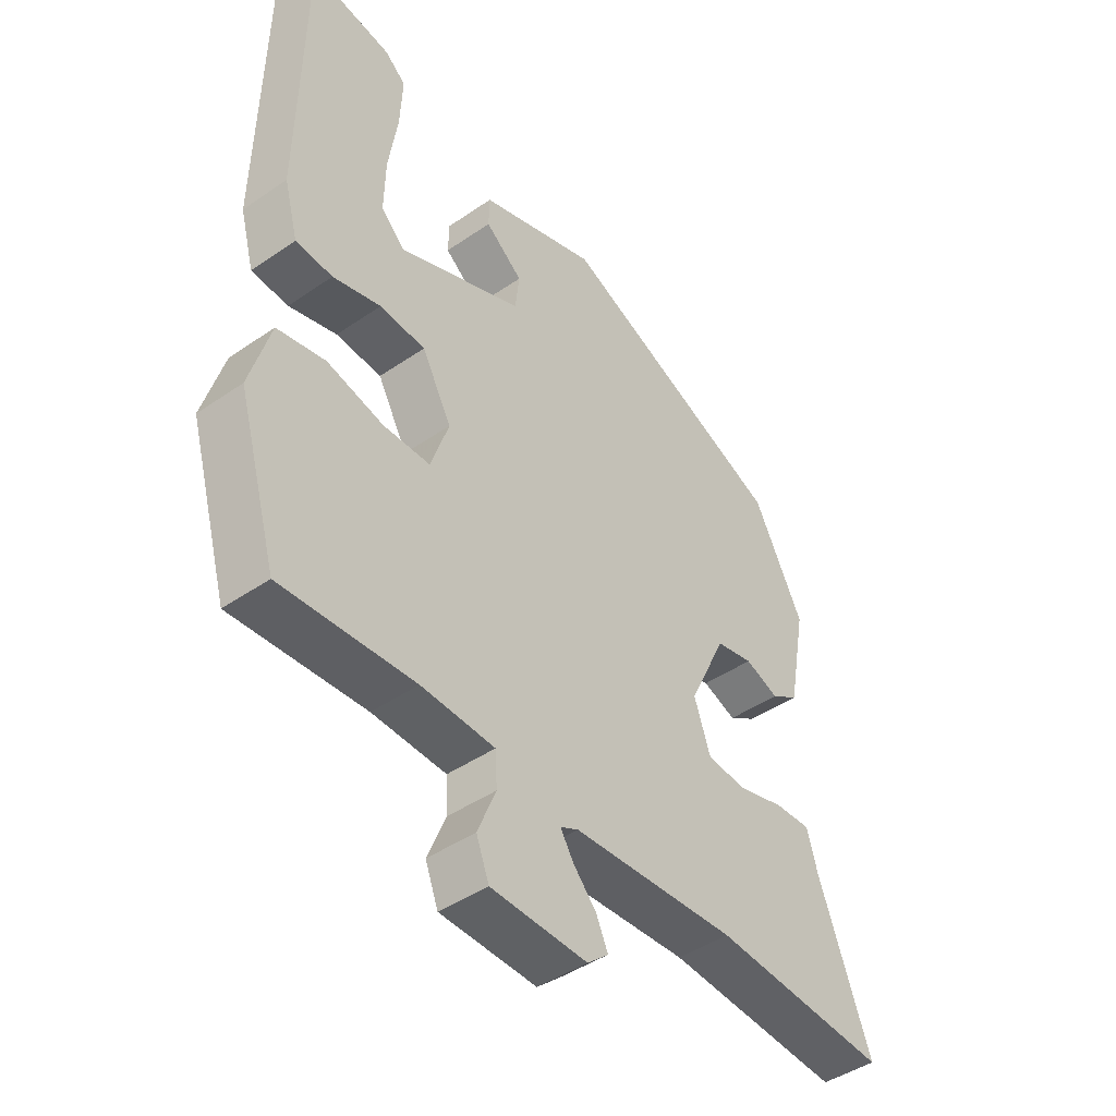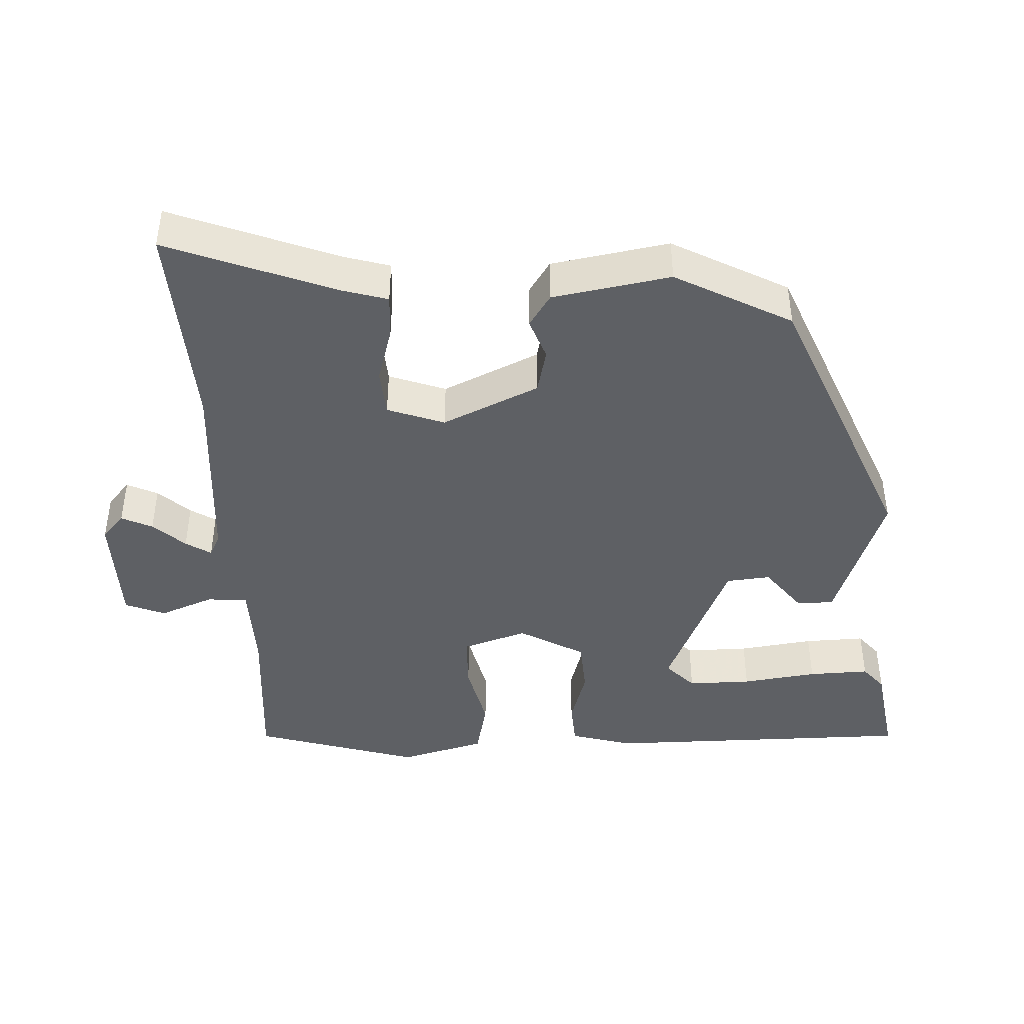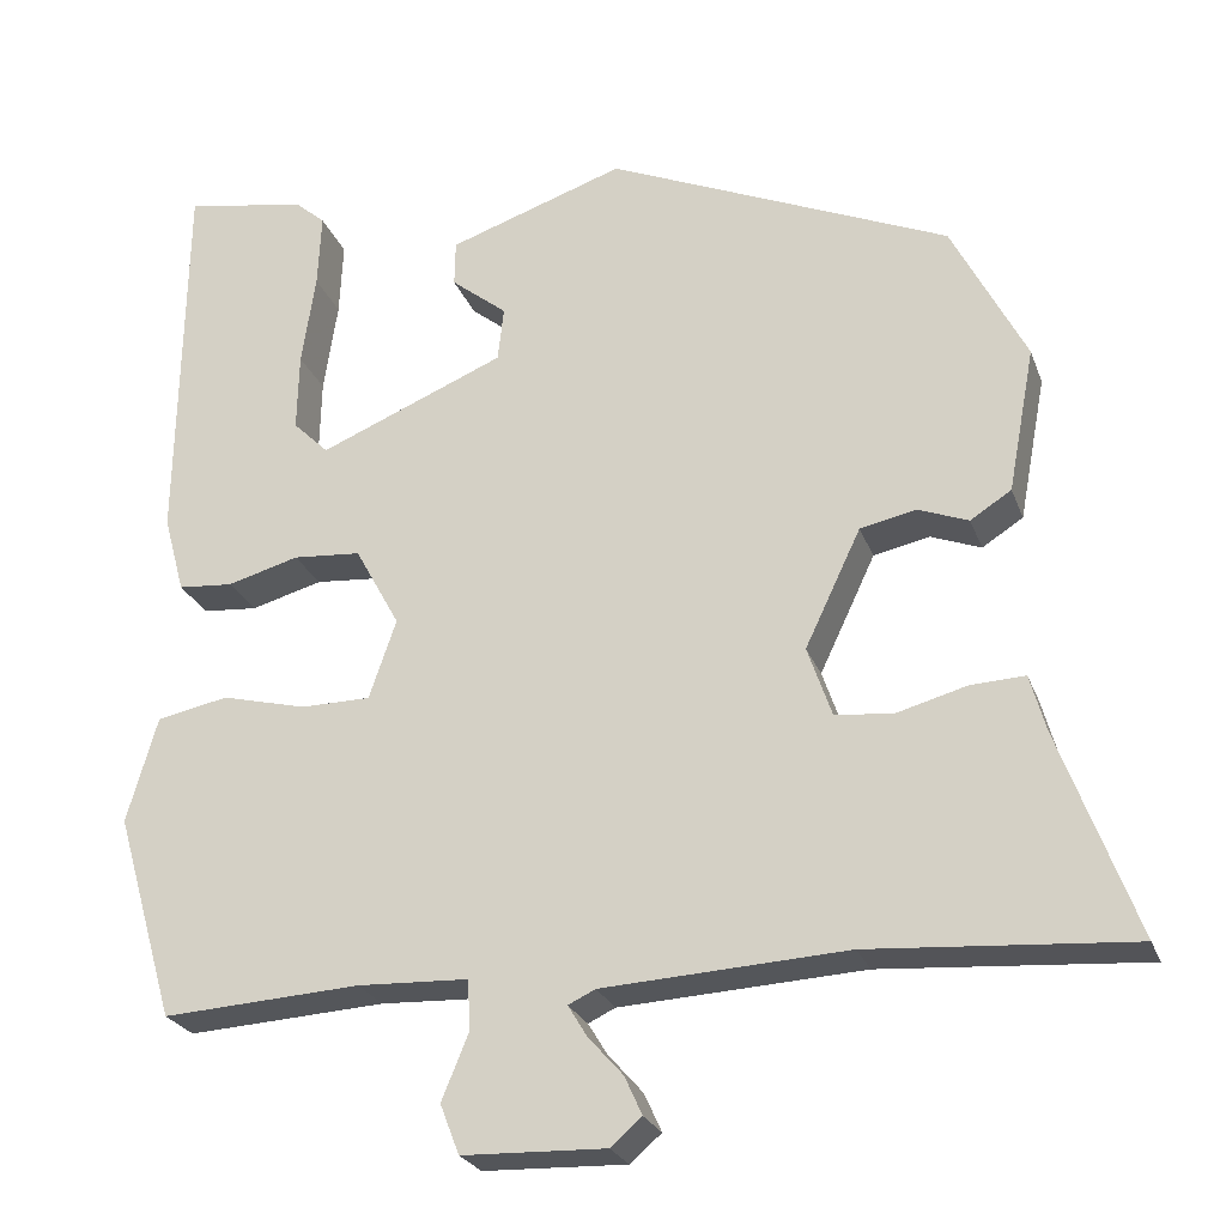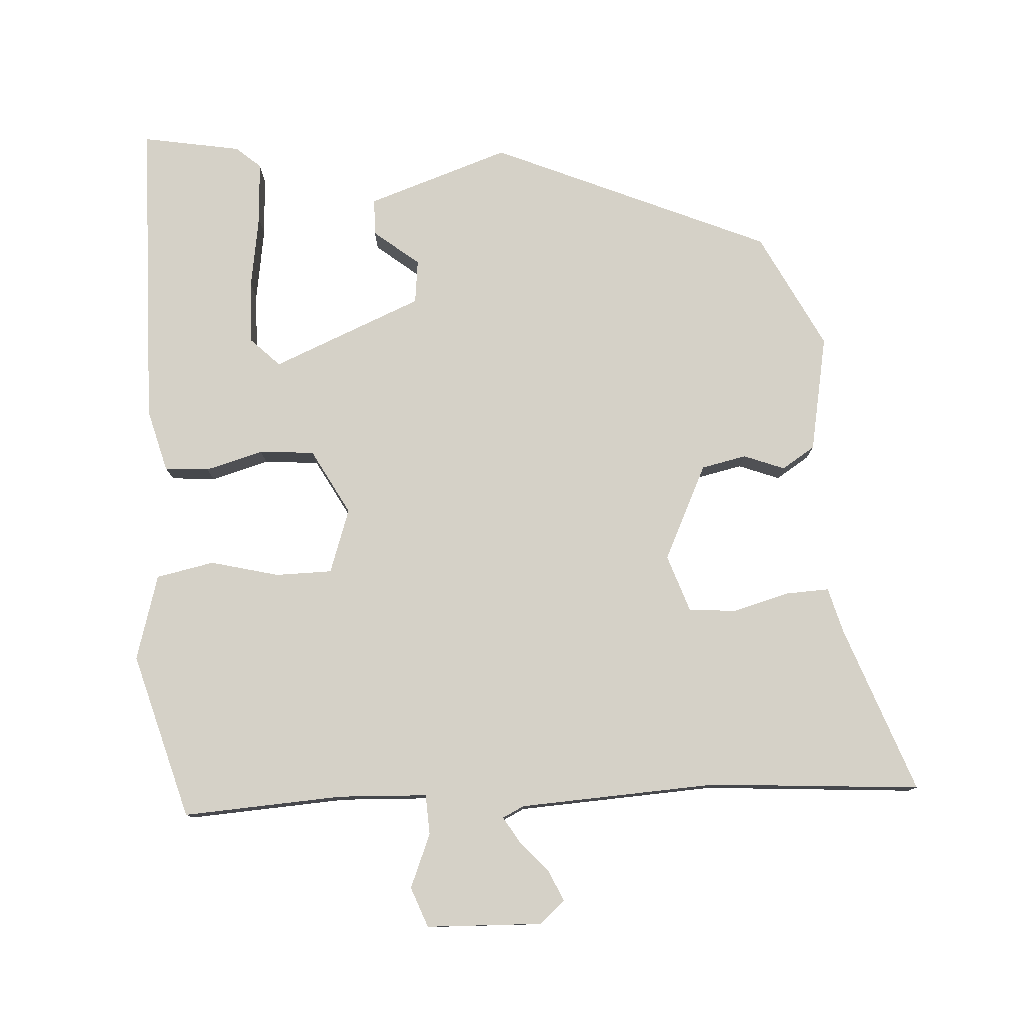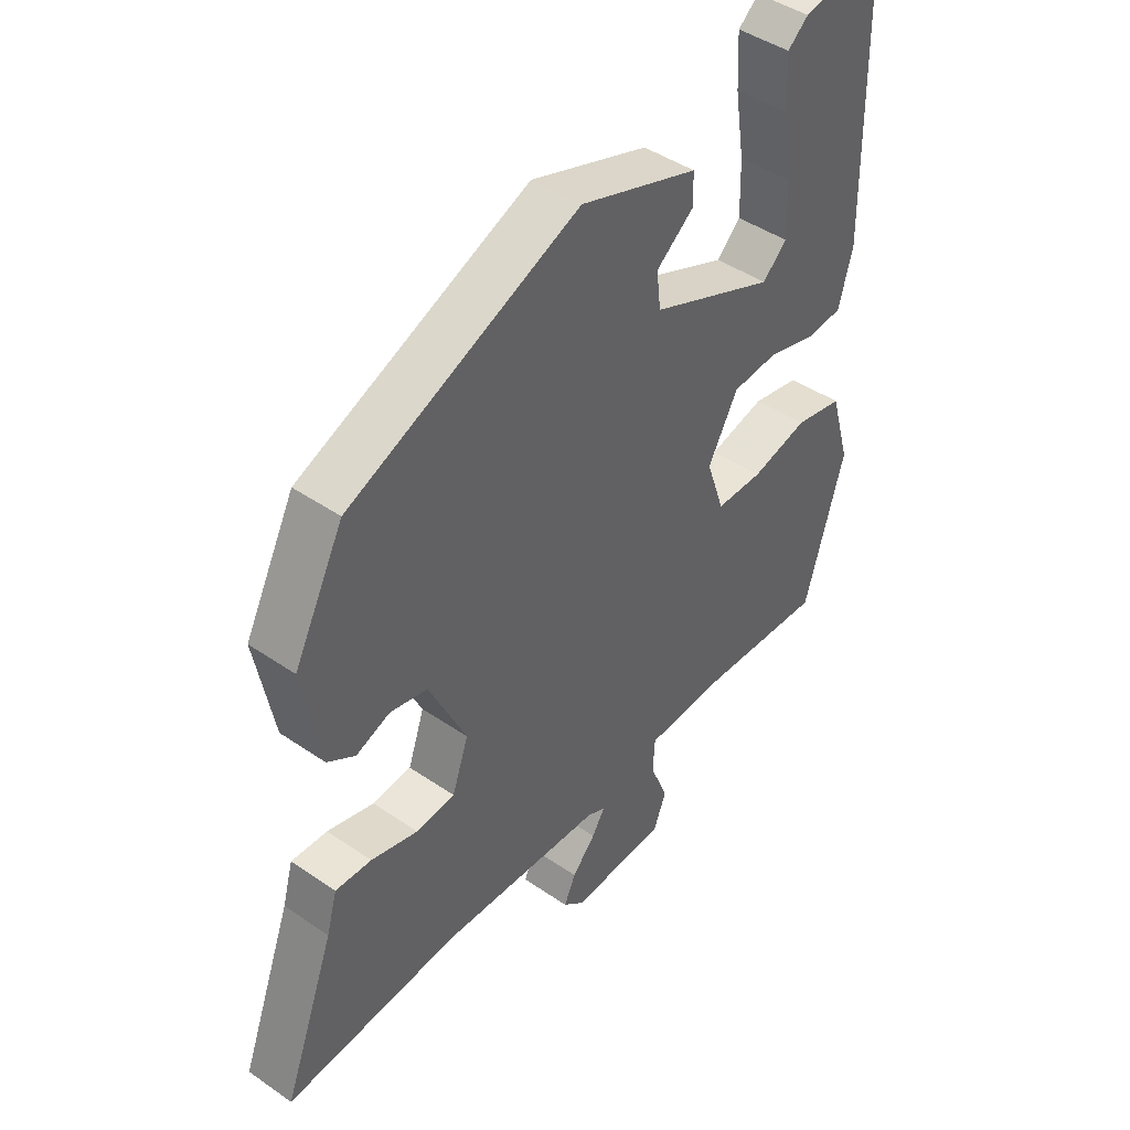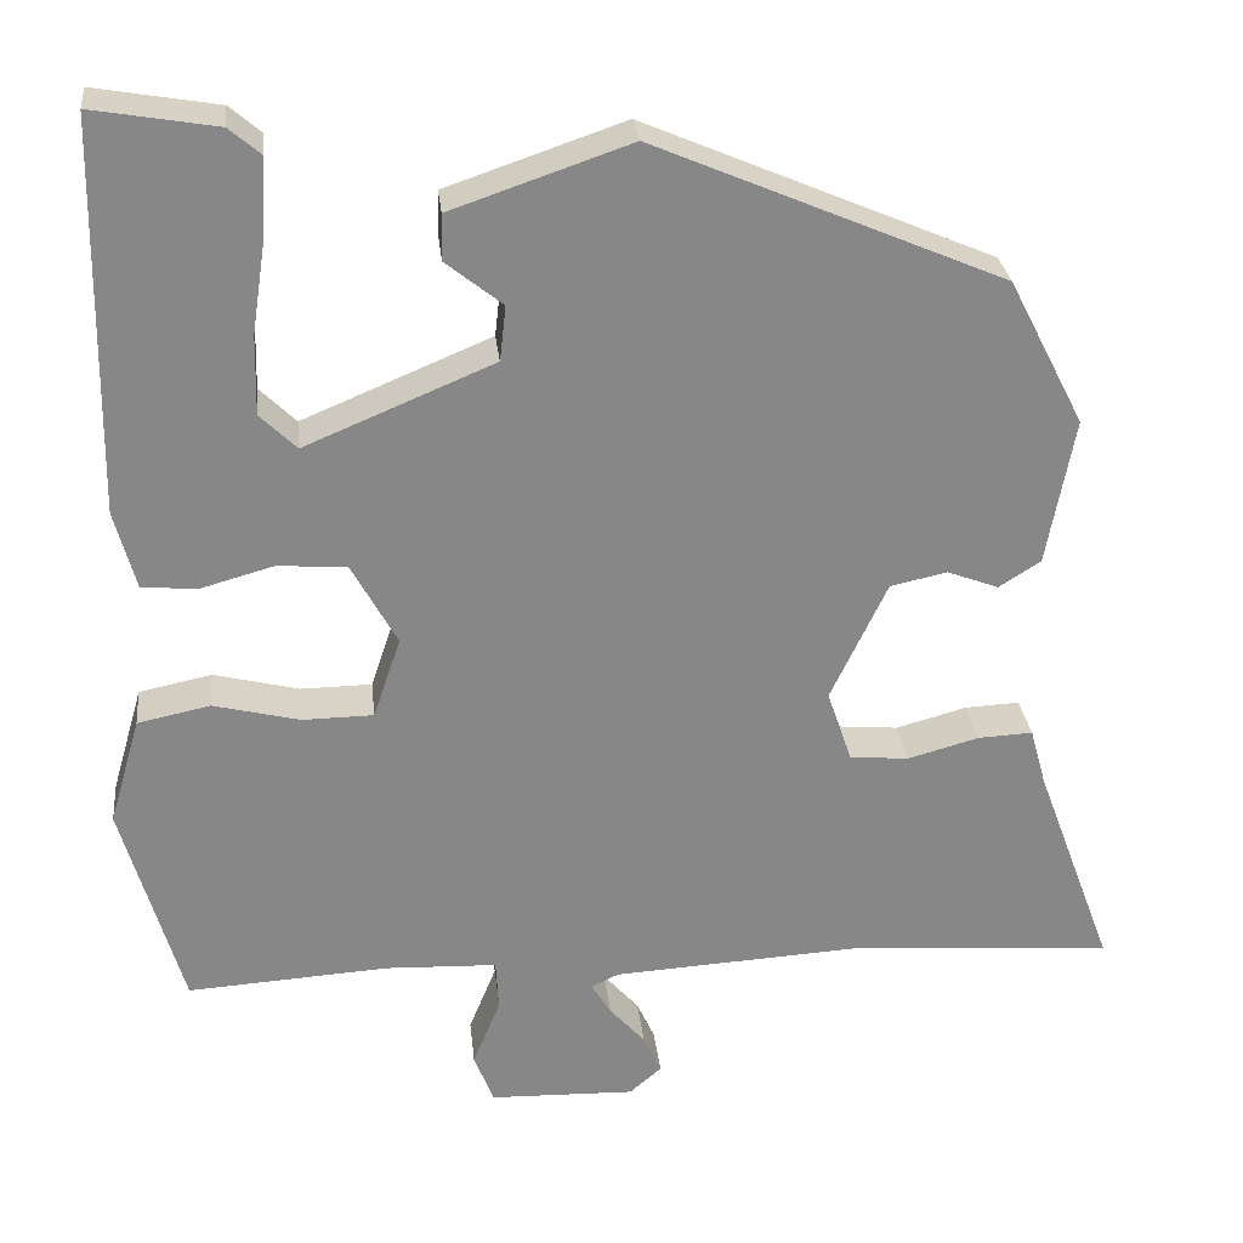
<metadata>
{"format":"obj","ext":"obj","renderer":"f3d","projection":"perspective","resolution":1024,"background":"white","views":[{"elev":-44.3,"azim":128.9,"up":"+Z"},{"elev":-43.1,"azim":-88.1,"up":"+Y"},{"elev":-24.7,"azim":-162.6,"up":"+Z"},{"elev":78.7,"azim":176.8,"up":"+Y"},{"elev":44.1,"azim":-51.1,"up":"+Z"},{"elev":28.0,"azim":173.8,"up":"+Z"}]}
</metadata>
<code>
v -0.326 0.07 -0.488
v -0.626 0.07 -0.509
v -0.538 0.07 -0.272
v -0.52 0.07 -0.207
v -0.458 0.07 -0.21
v -0.378 0.07 -0.232
v -0.311 0.07 -0.226
v -0.283 0.07 -0.145
v -0.347 0.07 -0.01
v -0.411 0.07 0.004
v -0.469 0.07 -0.018
v -0.516 0.07 0.012
v -0.547 0.07 0.178
v -0.462 0.07 0.343
v -0.069 0.07 0.511
v 0.133 0.07 0.442
v 0.134 0.07 0.39
v 0.07 0.07 0.339
v 0.077 0.07 0.277
v 0.29 0.07 0.188
v 0.331 0.07 0.228
v 0.329 0.07 0.318
v 0.313 0.07 0.424
v 0.309 0.07 0.51
v 0.344 0.07 0.54
v 0.484 0.07 0.564
v 0.491 0.07 0.123
v 0.467 0.07 0.034
v 0.404 0.07 0.029
v 0.322 0.07 0.052
v 0.244 0.07 0.046
v 0.193 0.07 -0.047
v 0.224 0.07 -0.138
v 0.304 0.07 -0.139
v 0.401 0.07 -0.115
v 0.483 0.07 -0.132
v 0.518 0.07 -0.253
v 0.45 0.07 -0.489
v 0.223 0.07 -0.475
v 0.097 0.07 -0.48
v 0.094 0.07 -0.537
v 0.125 0.07 -0.613
v 0.103 0.07 -0.67
v -0.061 0.07 -0.675
v -0.097 0.07 -0.644
v -0.077 0.07 -0.6
v -0.037 0.07 -0.555
v -0.015 0.07 -0.519
v -0.046 0.07 -0.504
v -0.326 0 -0.488
v -0.626 0 -0.509
v -0.538 0 -0.272
v -0.52 0 -0.207
v -0.458 0 -0.21
v -0.378 0 -0.232
v -0.311 0 -0.226
v -0.283 0 -0.145
v -0.347 0 -0.01
v -0.411 0 0.004
v -0.469 0 -0.018
v -0.516 0 0.012
v -0.547 0 0.178
v -0.462 0 0.343
v -0.069 0 0.511
v 0.133 0 0.442
v 0.134 0 0.39
v 0.07 0 0.339
v 0.077 0 0.277
v 0.29 0 0.188
v 0.331 0 0.228
v 0.329 0 0.318
v 0.313 0 0.424
v 0.309 0 0.51
v 0.344 0 0.54
v 0.484 0 0.564
v 0.491 0 0.123
v 0.467 0 0.034
v 0.404 0 0.029
v 0.322 0 0.052
v 0.244 0 0.046
v 0.193 0 -0.047
v 0.224 0 -0.138
v 0.304 0 -0.139
v 0.401 0 -0.115
v 0.483 0 -0.132
v 0.518 0 -0.253
v 0.45 0 -0.489
v 0.223 0 -0.475
v 0.097 0 -0.48
v 0.094 0 -0.537
v 0.125 0 -0.613
v 0.103 0 -0.67
v -0.061 0 -0.675
v -0.097 0 -0.644
v -0.077 0 -0.6
v -0.037 0 -0.555
v -0.015 0 -0.519
v -0.046 0 -0.504
f 44 45 46 47
f 44 47 48
f 41 42 43 44
f 40 41 44 48
f 36 37 38 39
f 34 35 36 39
f 33 34 39 40
f 32 33 40 48
f 27 28 29 30
f 27 30 31
f 22 23 24 25
f 21 22 25 26
f 15 16 17 18
f 15 18 19
f 14 15 19
f 13 14 19 20
f 10 11 12 13
f 9 10 13 20
f 3 4 5 6
f 1 2 3 6
f 49 1 6 7
f 32 48 49 7
f 31 32 7 8
f 21 26 27
f 20 21 27 31
f 8 9 20 31
f 96 95 94 93
f 97 96 93
f 93 92 91 90
f 97 93 90 89
f 88 87 86 85
f 88 85 84 83
f 89 88 83 82
f 97 89 82 81
f 79 78 77 76
f 80 79 76
f 74 73 72 71
f 75 74 71 70
f 67 66 65 64
f 68 67 64
f 68 64 63
f 69 68 63 62
f 62 61 60 59
f 69 62 59 58
f 55 54 53 52
f 55 52 51 50
f 56 55 50 98
f 56 98 97 81
f 57 56 81 80
f 76 75 70
f 80 76 70 69
f 80 69 58 57
f 1 50 51 2
f 2 51 52 3
f 3 52 53 4
f 4 53 54 5
f 5 54 55 6
f 6 55 56 7
f 7 56 57 8
f 8 57 58 9
f 9 58 59 10
f 10 59 60 11
f 11 60 61 12
f 12 61 62 13
f 13 62 63 14
f 14 63 64 15
f 15 64 65 16
f 16 65 66 17
f 17 66 67 18
f 18 67 68 19
f 19 68 69 20
f 20 69 70 21
f 21 70 71 22
f 22 71 72 23
f 23 72 73 24
f 24 73 74 25
f 25 74 75 26
f 26 75 76 27
f 27 76 77 28
f 28 77 78 29
f 29 78 79 30
f 30 79 80 31
f 31 80 81 32
f 32 81 82 33
f 33 82 83 34
f 34 83 84 35
f 35 84 85 36
f 36 85 86 37
f 37 86 87 38
f 38 87 88 39
f 39 88 89 40
f 40 89 90 41
f 41 90 91 42
f 42 91 92 43
f 43 92 93 44
f 44 93 94 45
f 45 94 95 46
f 46 95 96 47
f 47 96 97 48
f 48 97 98 49
f 49 98 50 1

</code>
